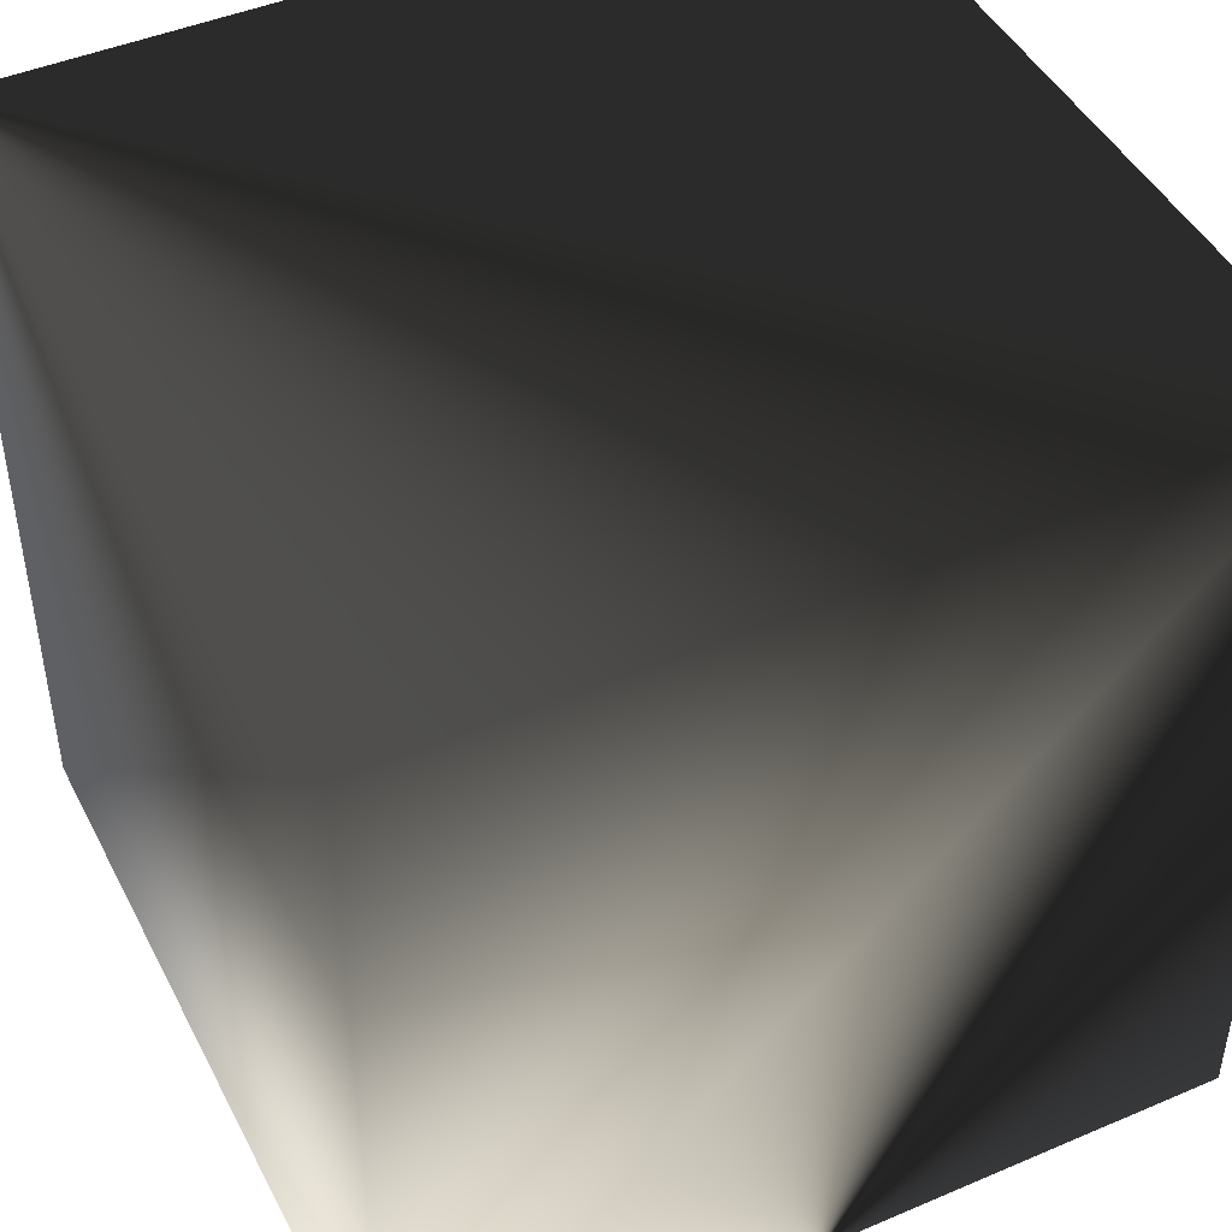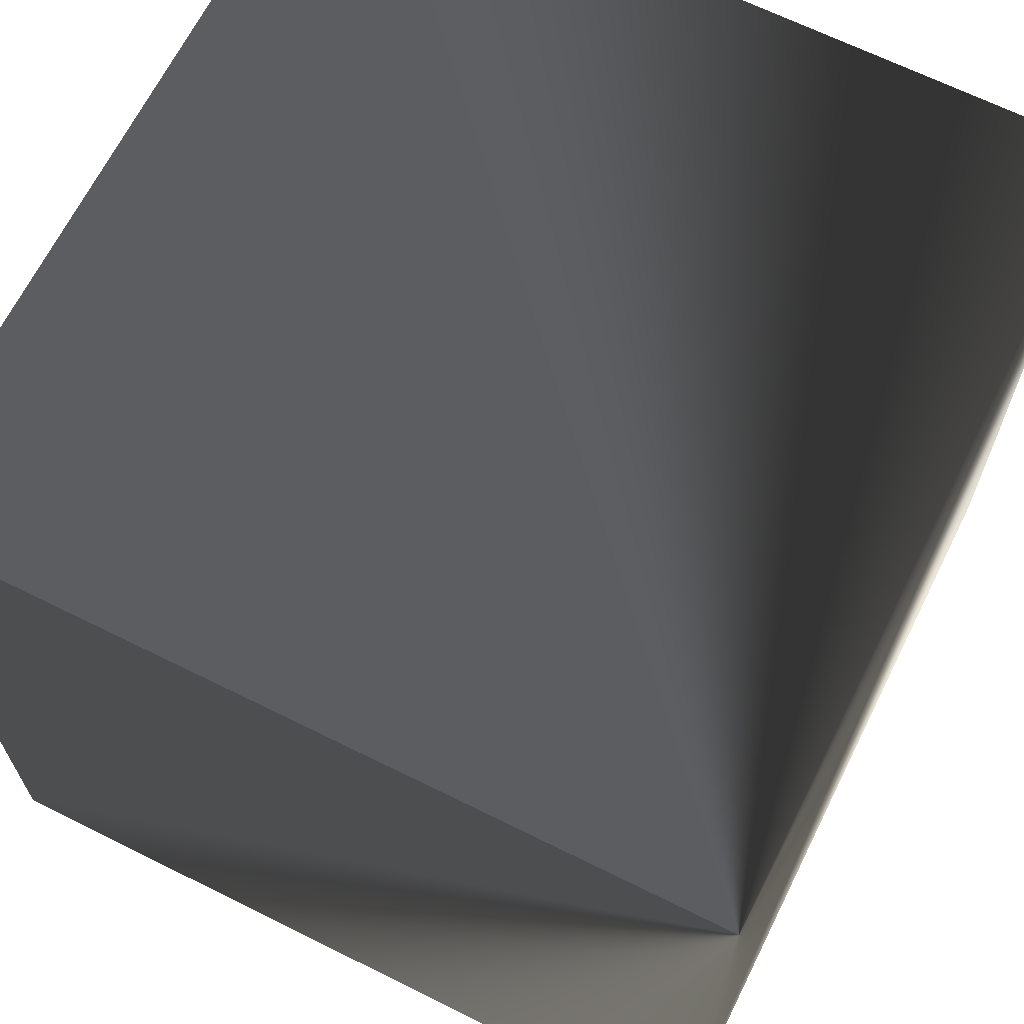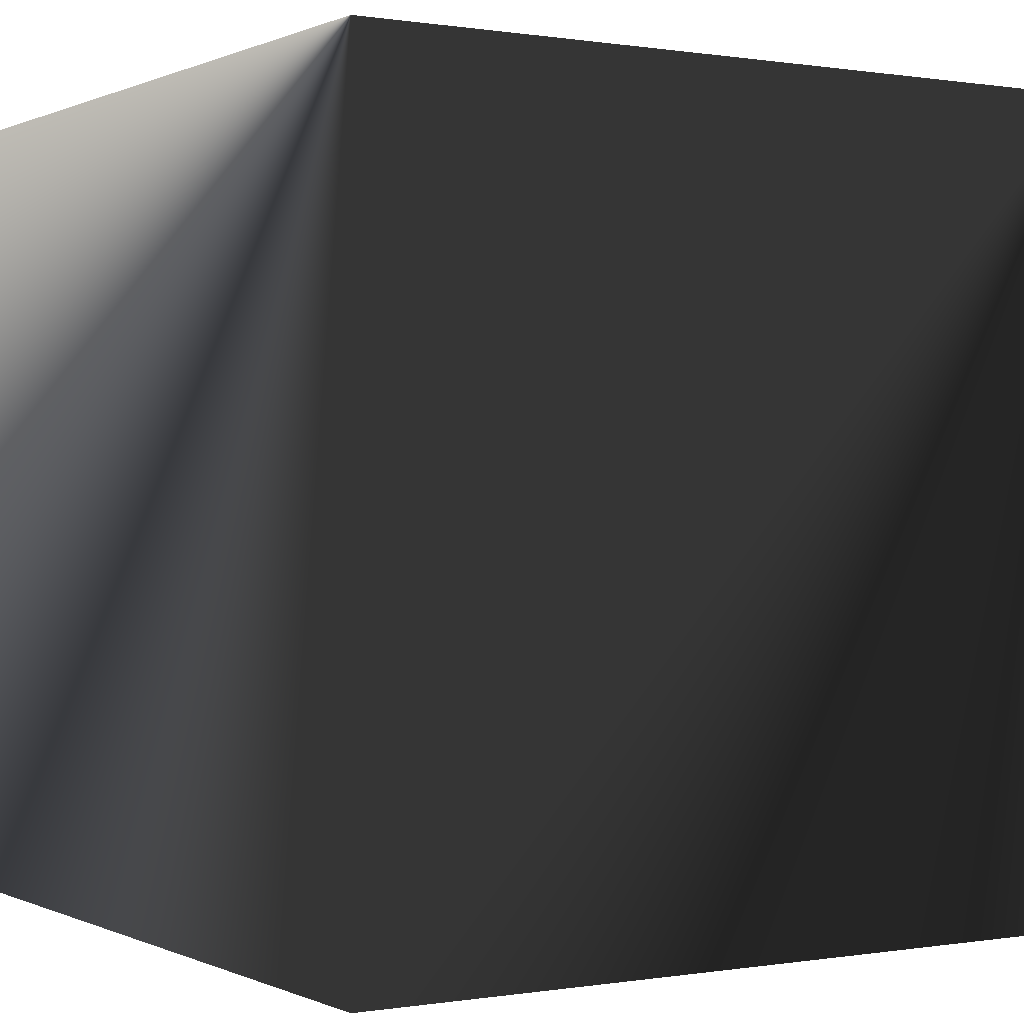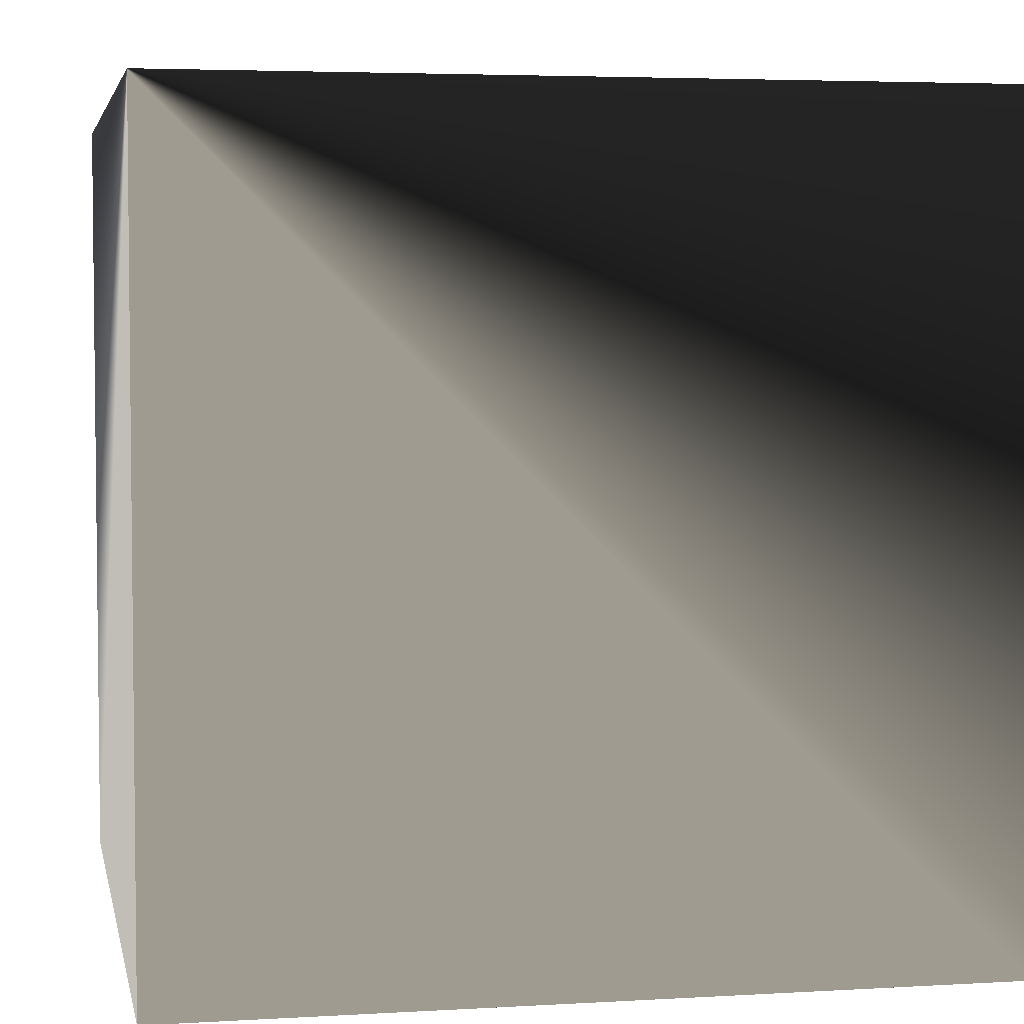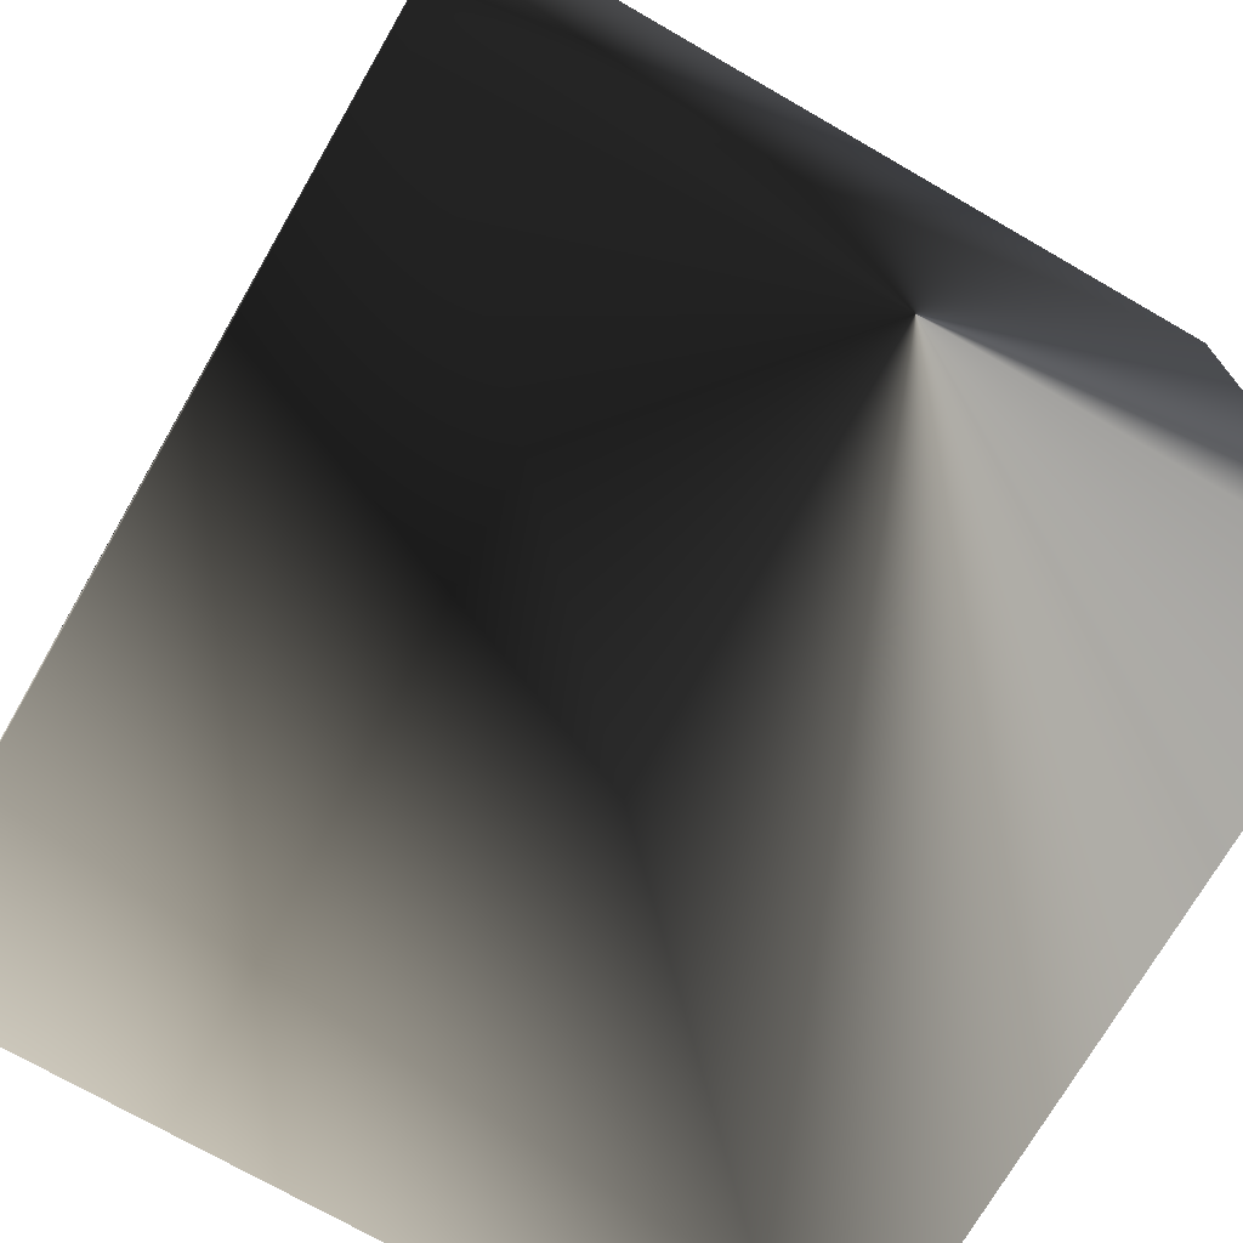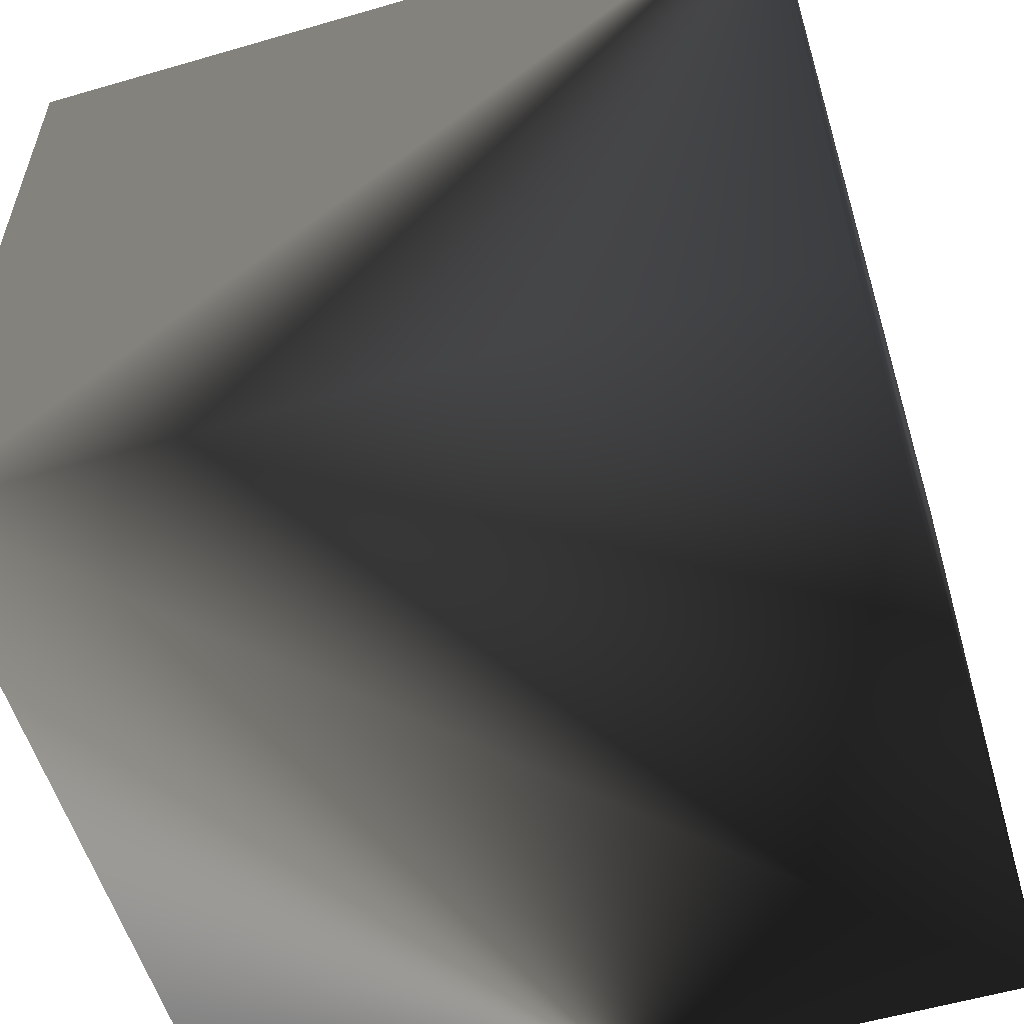
<metadata>
{"format":"obj","ext":"obj","renderer":"f3d","projection":"perspective","resolution":1024,"background":"white","views":[{"elev":45.8,"azim":63.9,"up":"+Y"},{"elev":66.7,"azim":-63.5,"up":"+Y"},{"elev":0.2,"azim":-121.8,"up":"+Y"},{"elev":4.2,"azim":-101.0,"up":"+Z"},{"elev":-72.4,"azim":60.0,"up":"+Y"},{"elev":-56.7,"azim":-73.1,"up":"+Y"}]}
</metadata>
<code>
v	1 -1 -1
v 	1 -1 1
v 	-1 -1 1
v 	-1 -1 -1
v 	1 1 -1
v 	1 1 1
v 	-1 1 1
v 	-1 1 -1
f 7 6 5 8
f 2 3 4 1
f 3 2 6 7
f 1 4 8 5
f 4 3 7 8
f 2 1 5 6

</code>
